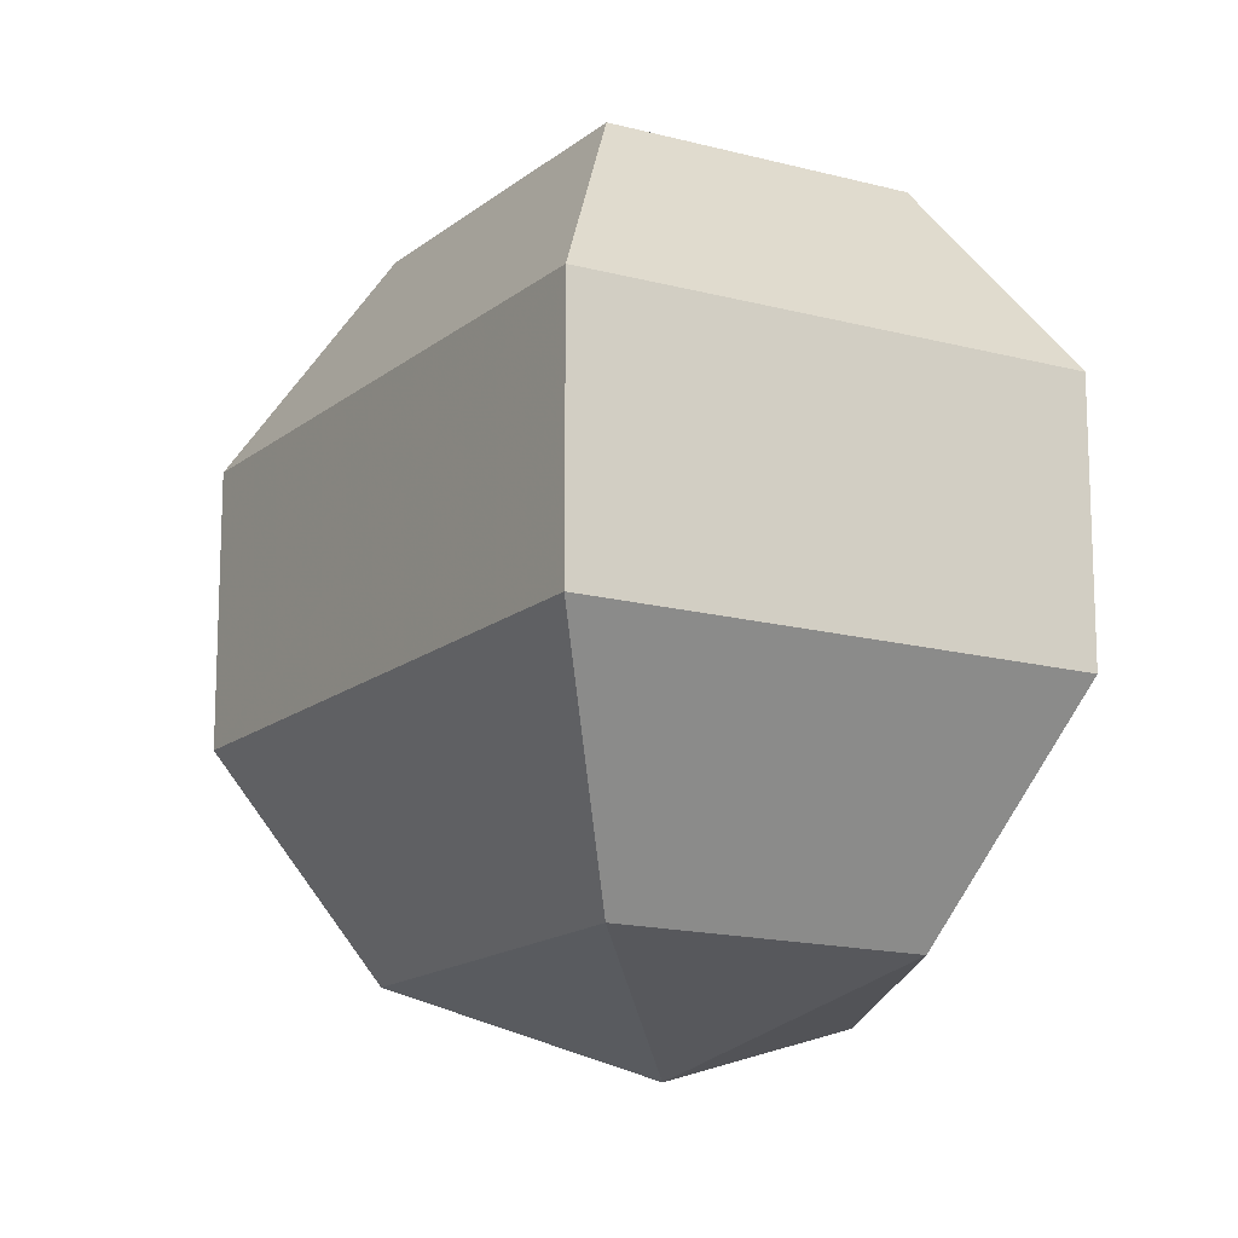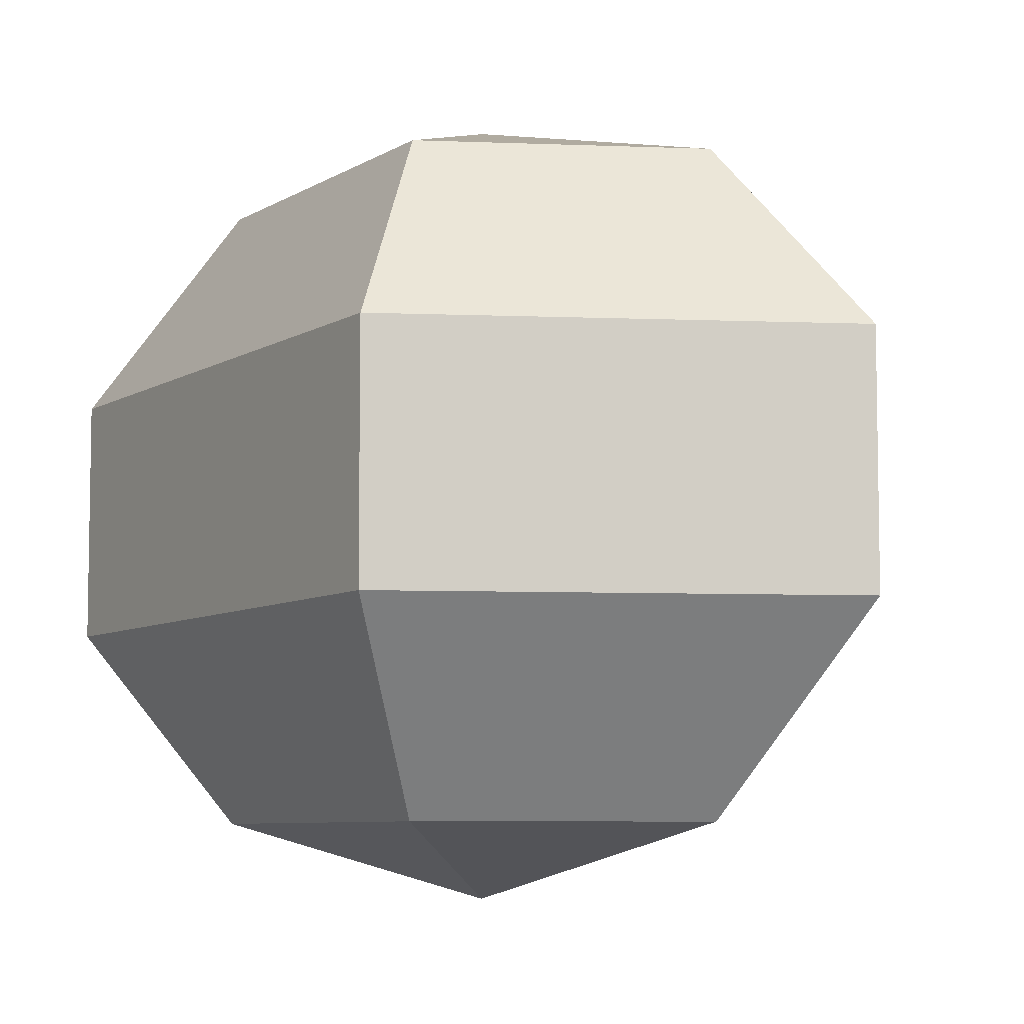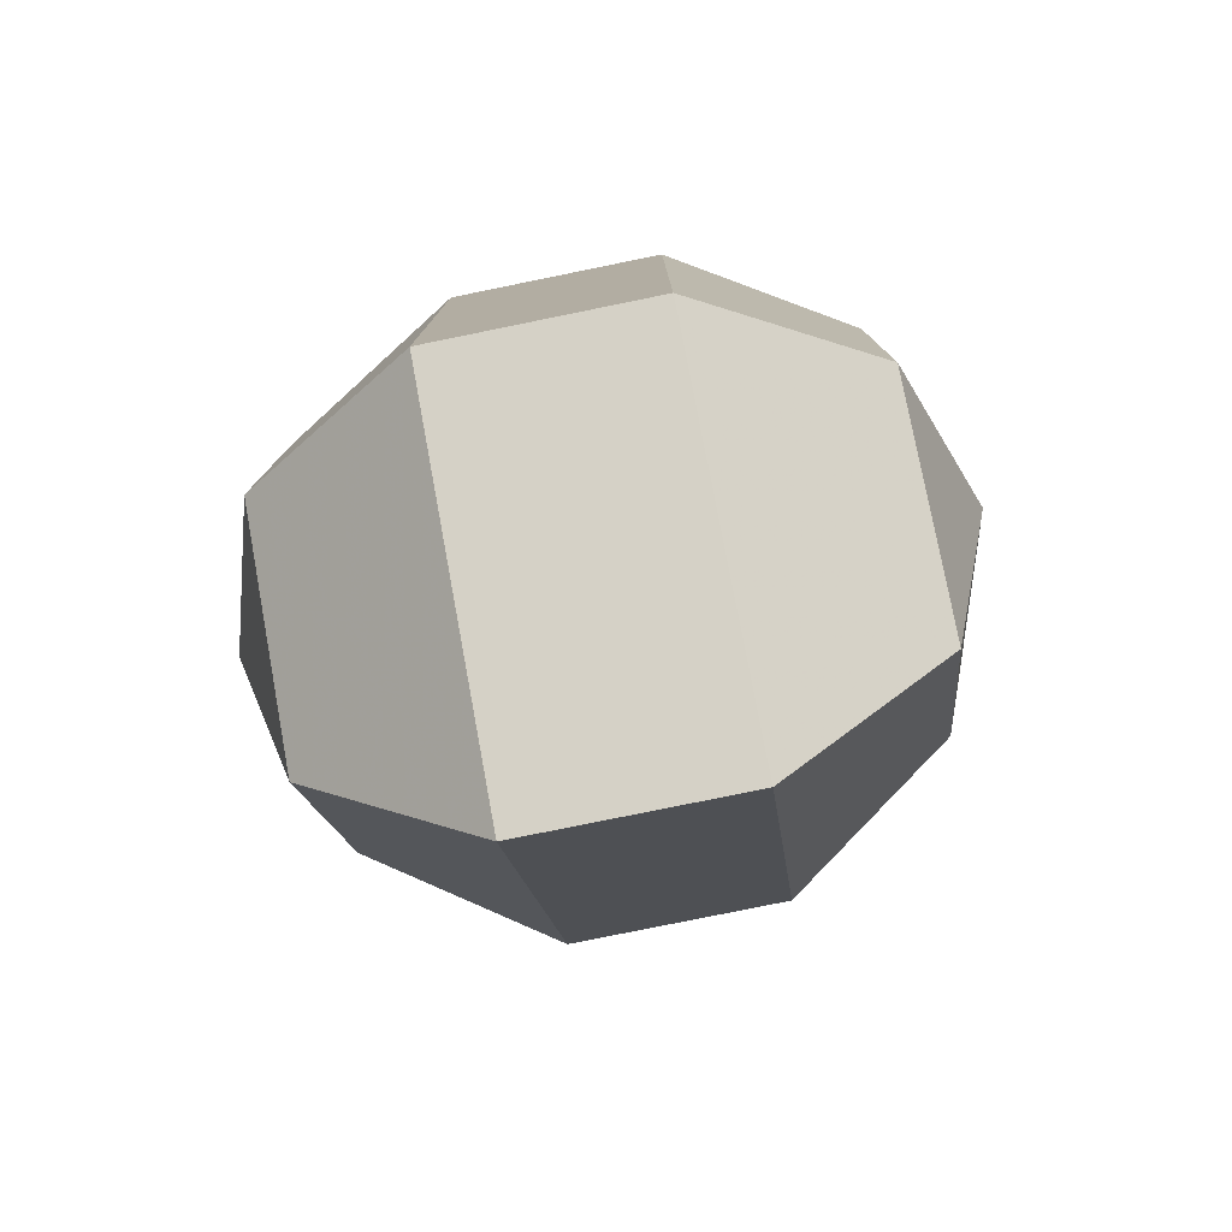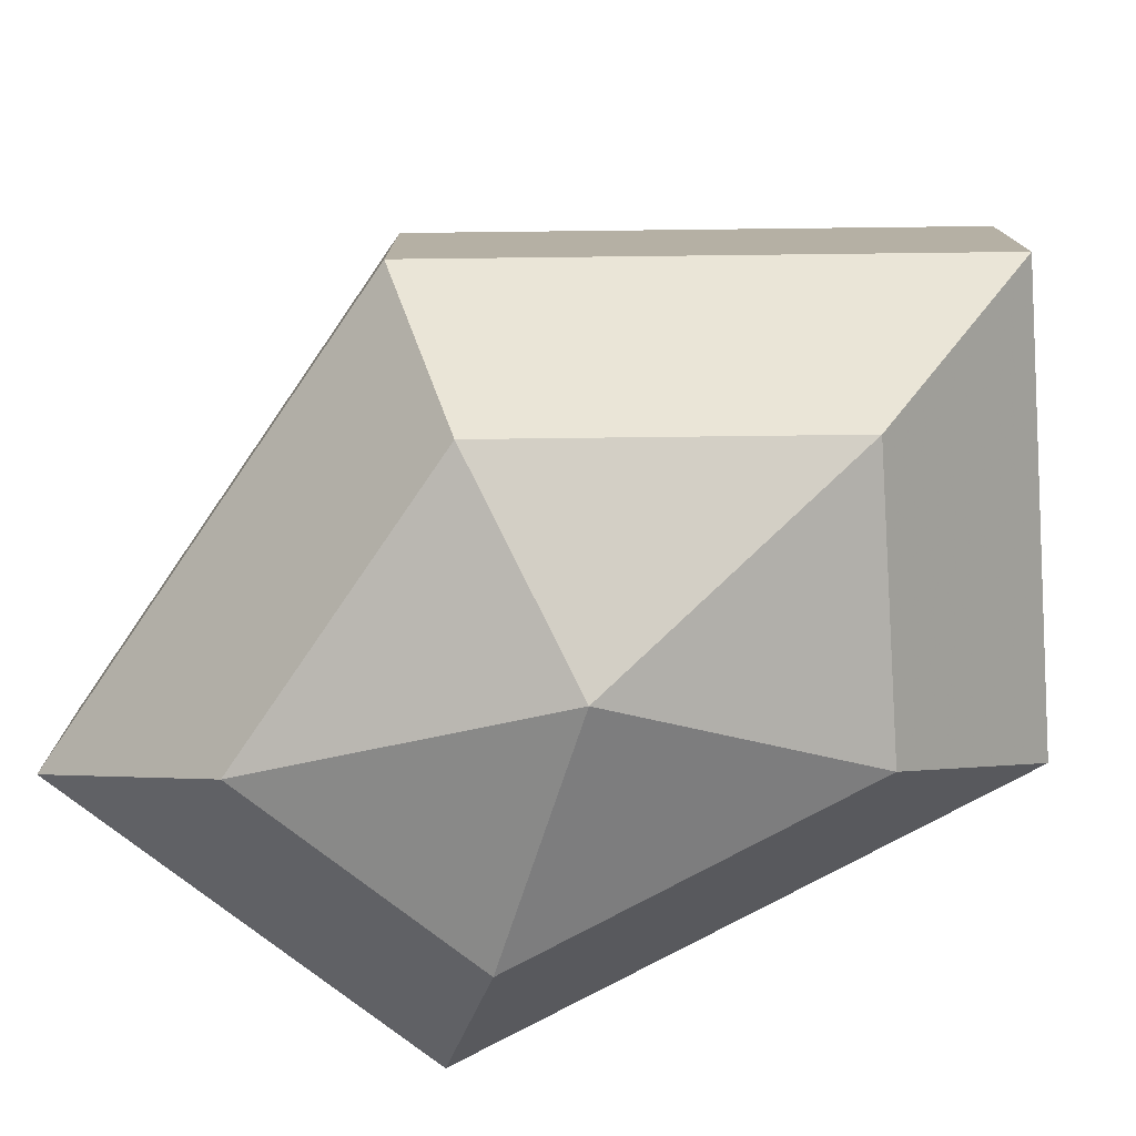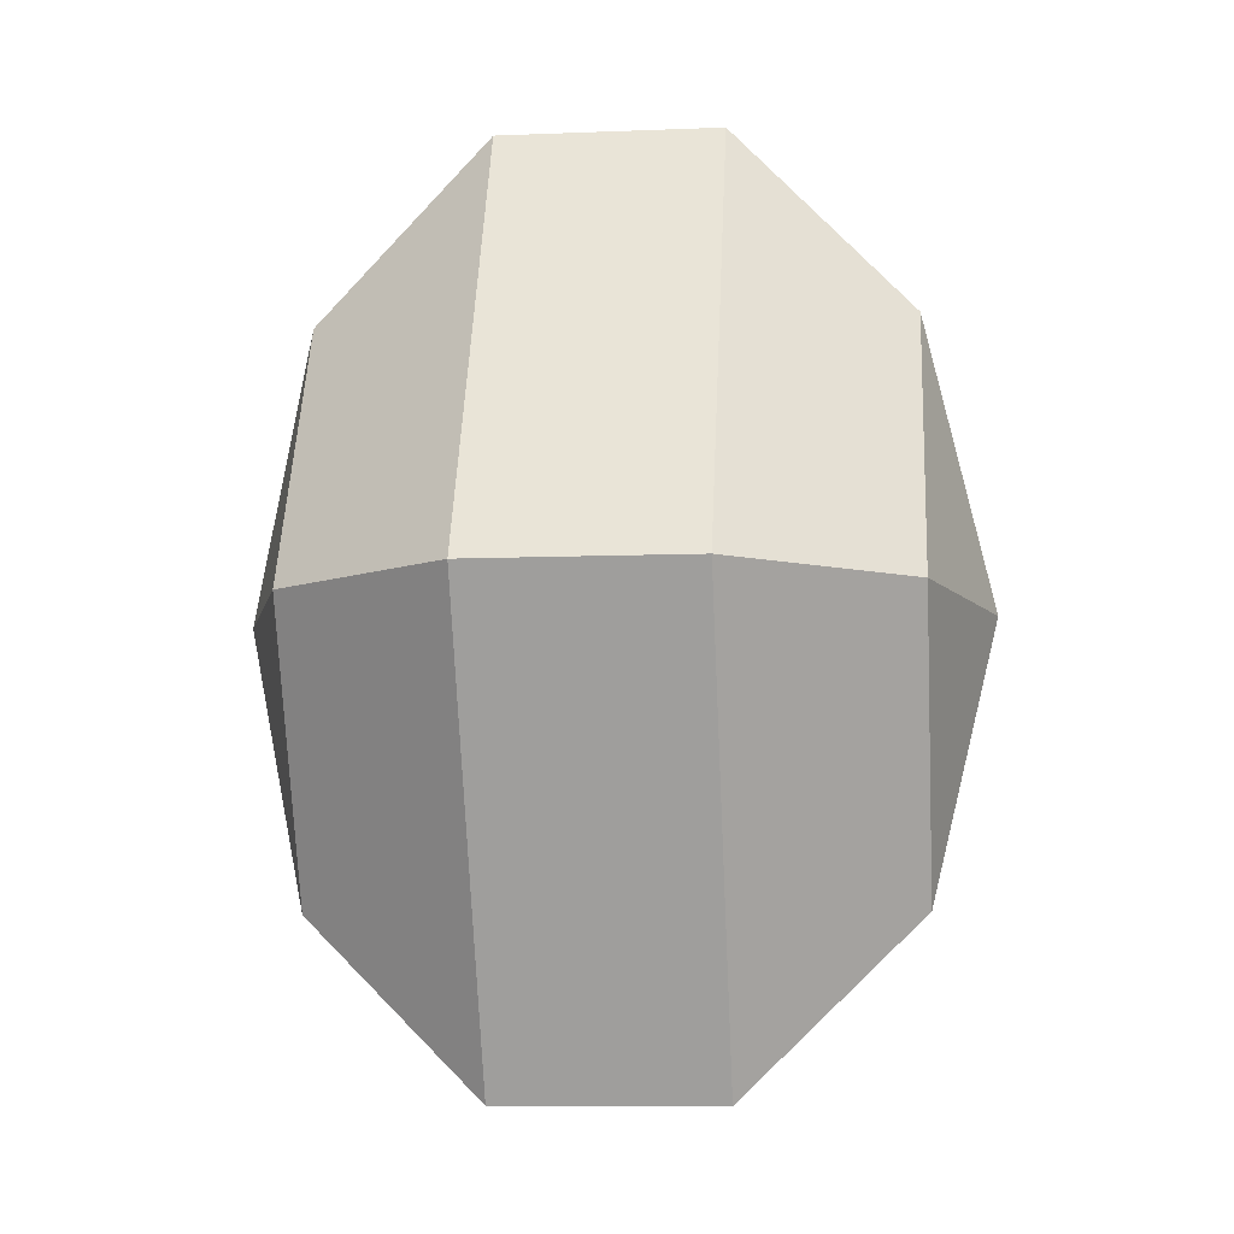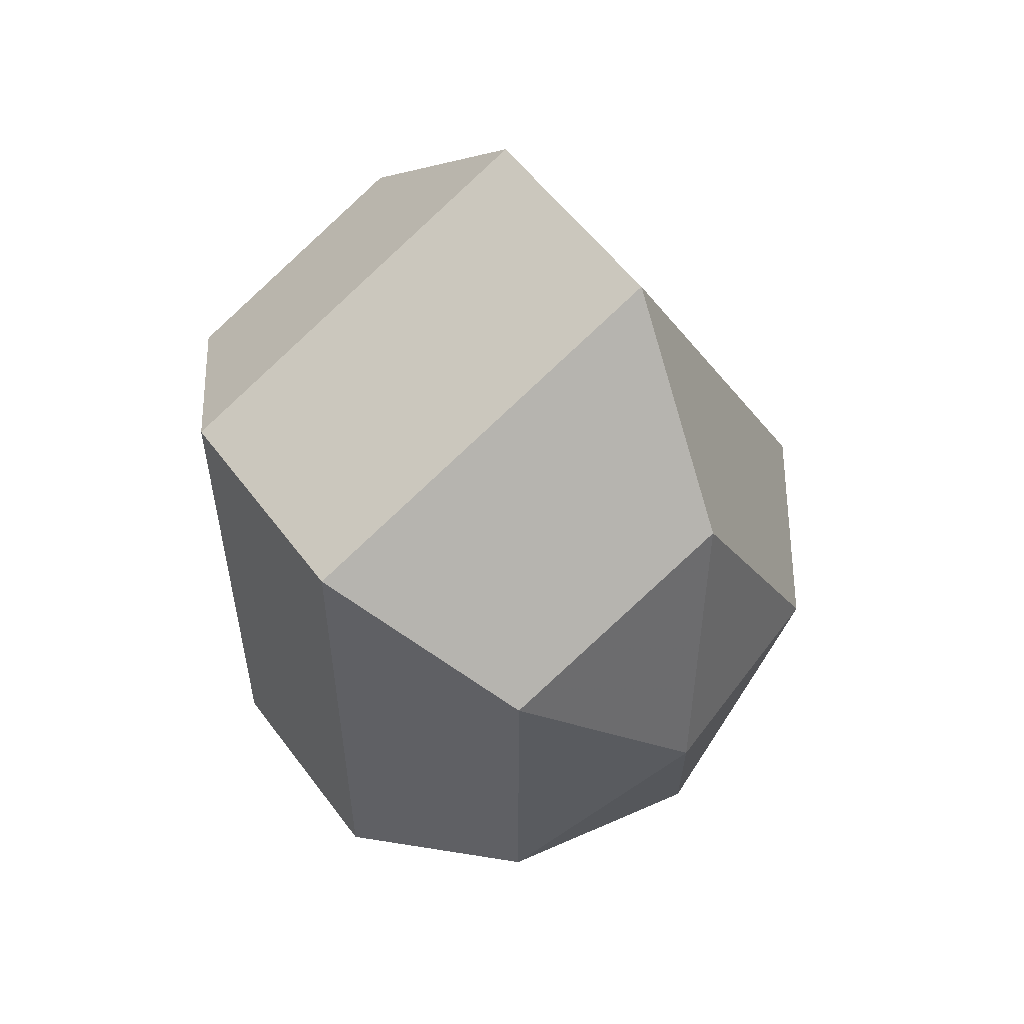
<metadata>
{"format":"obj","ext":"obj","renderer":"f3d","projection":"perspective","resolution":1024,"background":"white","views":[{"elev":-15.7,"azim":-4.8,"up":"+Z"},{"elev":-7.0,"azim":149.1,"up":"+Z"},{"elev":-79.1,"azim":101.5,"up":"+Y"},{"elev":-78.3,"azim":-61.9,"up":"+Z"},{"elev":-9.5,"azim":-84.1,"up":"+Y"},{"elev":55.9,"azim":143.9,"up":"+Y"}]}
</metadata>
<code>
v 177 82 186.5
v 177 82 186.5
v 177 82 186.5
v 177 82 186.5
v 177 82 186.5
v 177 82 186.5
v 173.5 82 187.6
v 175.9 77.3 187.6
v 179.9 79.1 187.6
v 179.9 84.9 187.6
v 175.9 86.7 187.6
v 173.5 82 187.6
v 171.3 82 190.6
v 175.2 74.4 190.6
v 181.6 77.3 190.6
v 181.6 86.7 190.6
v 175.2 89.6 190.6
v 171.3 82 190.6
v 171.3 82 194.4
v 175.2 74.4 194.4
v 181.6 77.3 194.4
v 181.6 86.7 194.4
v 175.2 89.6 194.4
v 171.3 82 194.4
v 173.5 82 197.4
v 175.9 77.3 197.4
v 179.9 79.1 197.4
v 179.9 84.9 197.4
v 175.9 86.7 197.4
v 173.5 82 197.4
v 177 82 198.5
v 177 82 198.5
v 177 82 198.5
v 177 82 198.5
v 177 82 198.5
v 177 82 198.5
g foo
f 8 7 1
f 9 8 2
f 10 9 3
f 11 10 4
f 12 11 5
f 14 13 7
f 15 14 8
f 16 15 9
f 17 16 10
f 18 17 11
f 20 19 13
f 21 20 14
f 22 21 15
f 23 22 16
f 24 23 17
f 26 25 19
f 27 26 20
f 28 27 21
f 29 28 22
f 30 29 23
f 32 31 25
f 33 32 26
f 34 33 27
f 35 34 28
f 36 35 29
f 2 8 1
f 3 9 2
f 4 10 3
f 5 11 4
f 6 12 5
f 8 14 7
f 9 15 8
f 10 16 9
f 11 17 10
f 12 18 11
f 14 20 13
f 15 21 14
f 16 22 15
f 17 23 16
f 18 24 17
f 20 26 19
f 21 27 20
f 22 28 21
f 23 29 22
f 24 30 23
f 26 32 25
f 27 33 26
f 28 34 27
f 29 35 28
f 30 36 29
g

</code>
